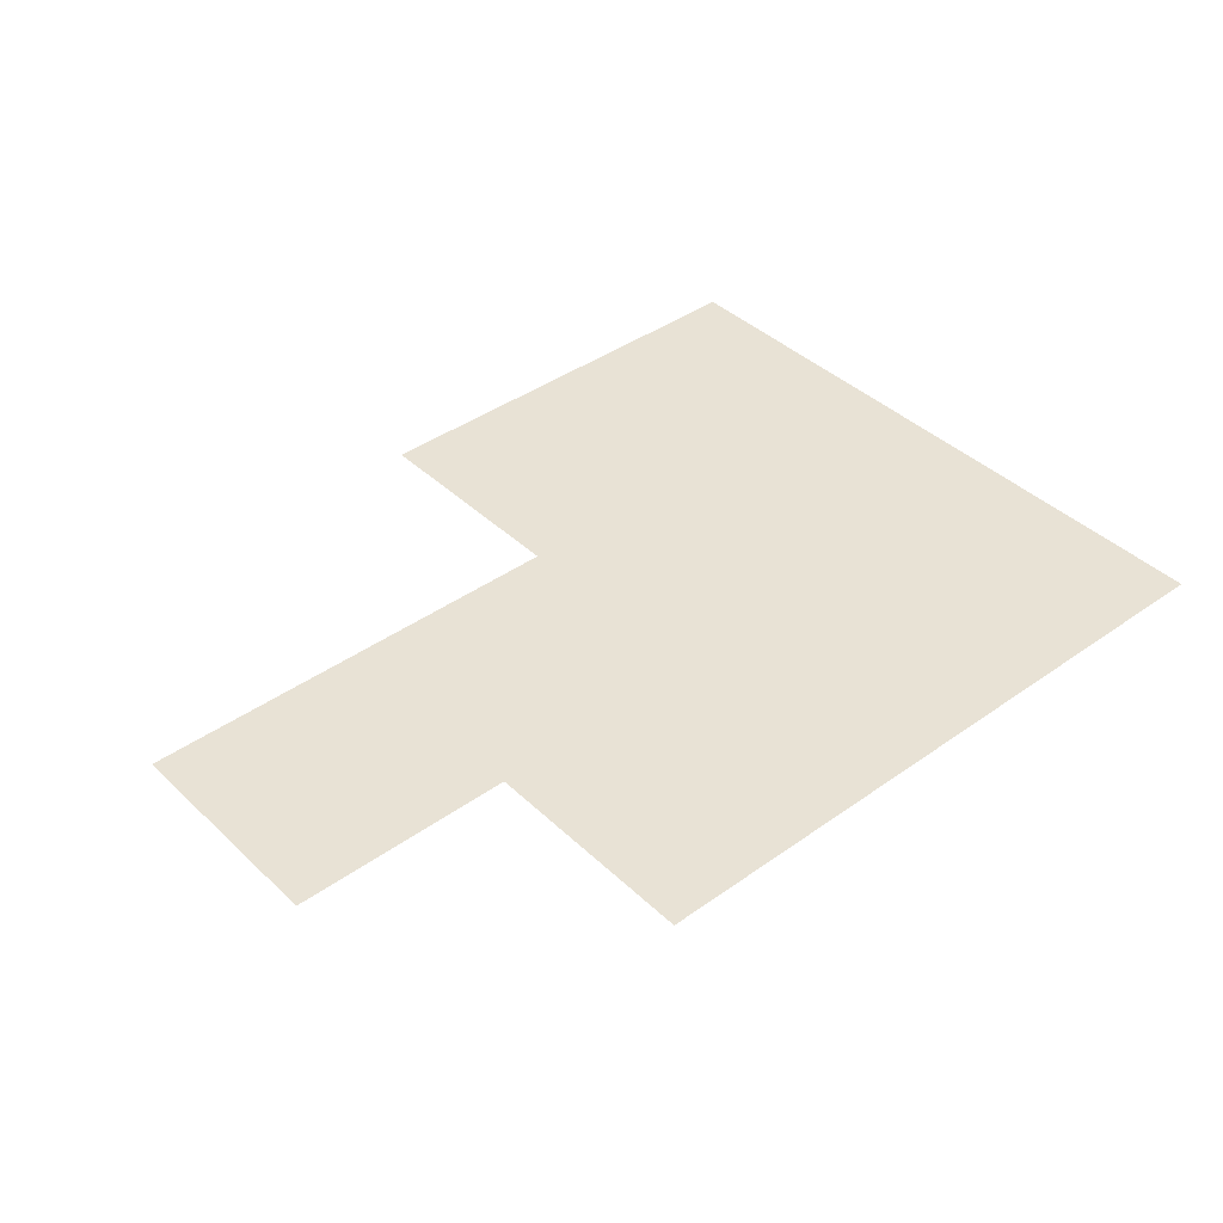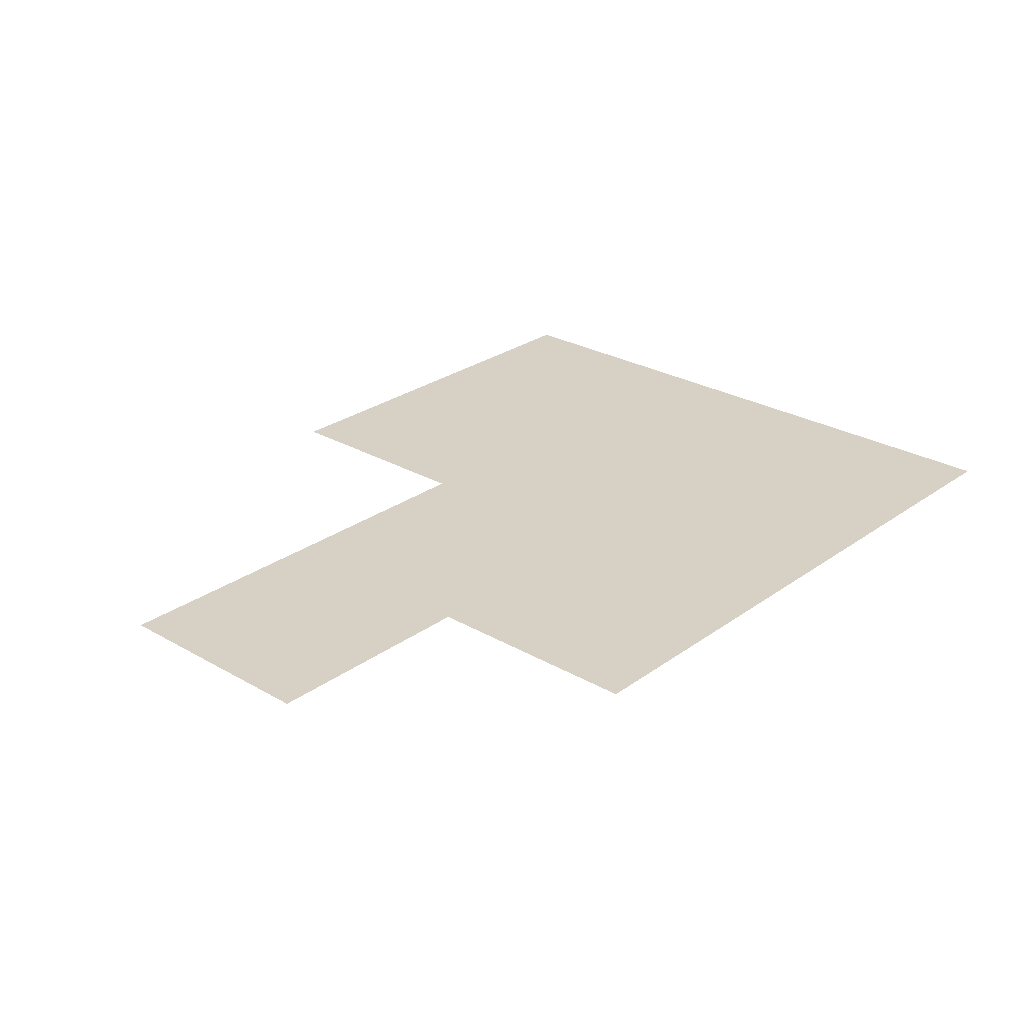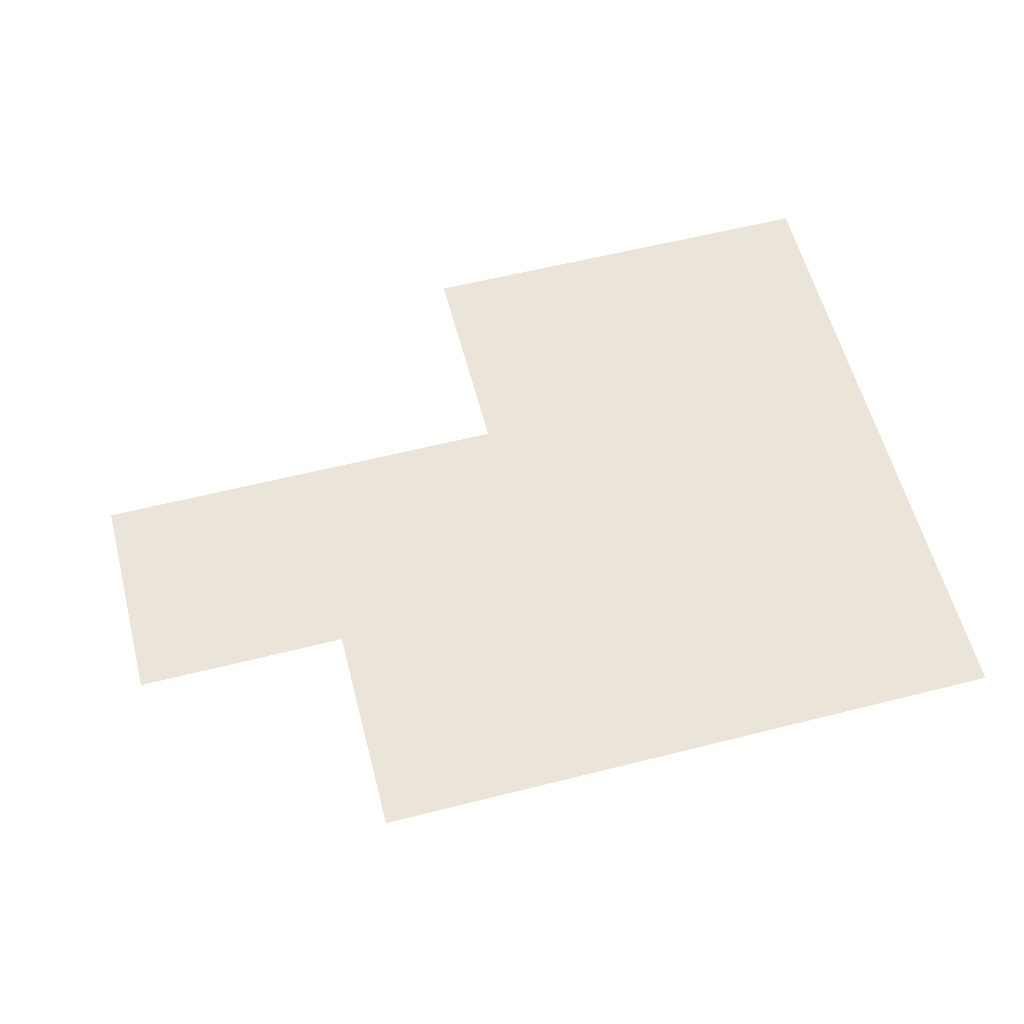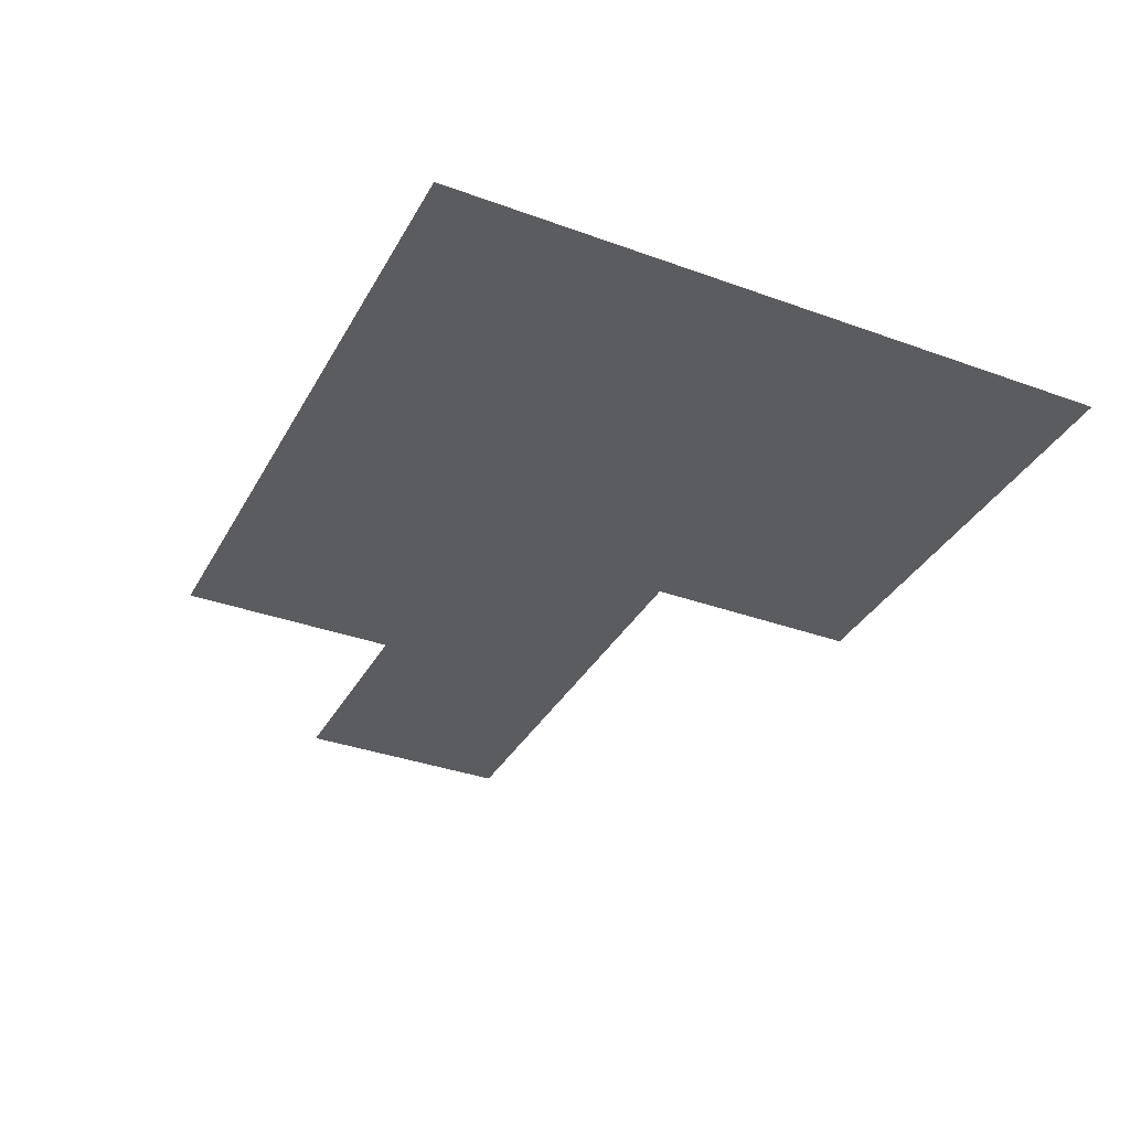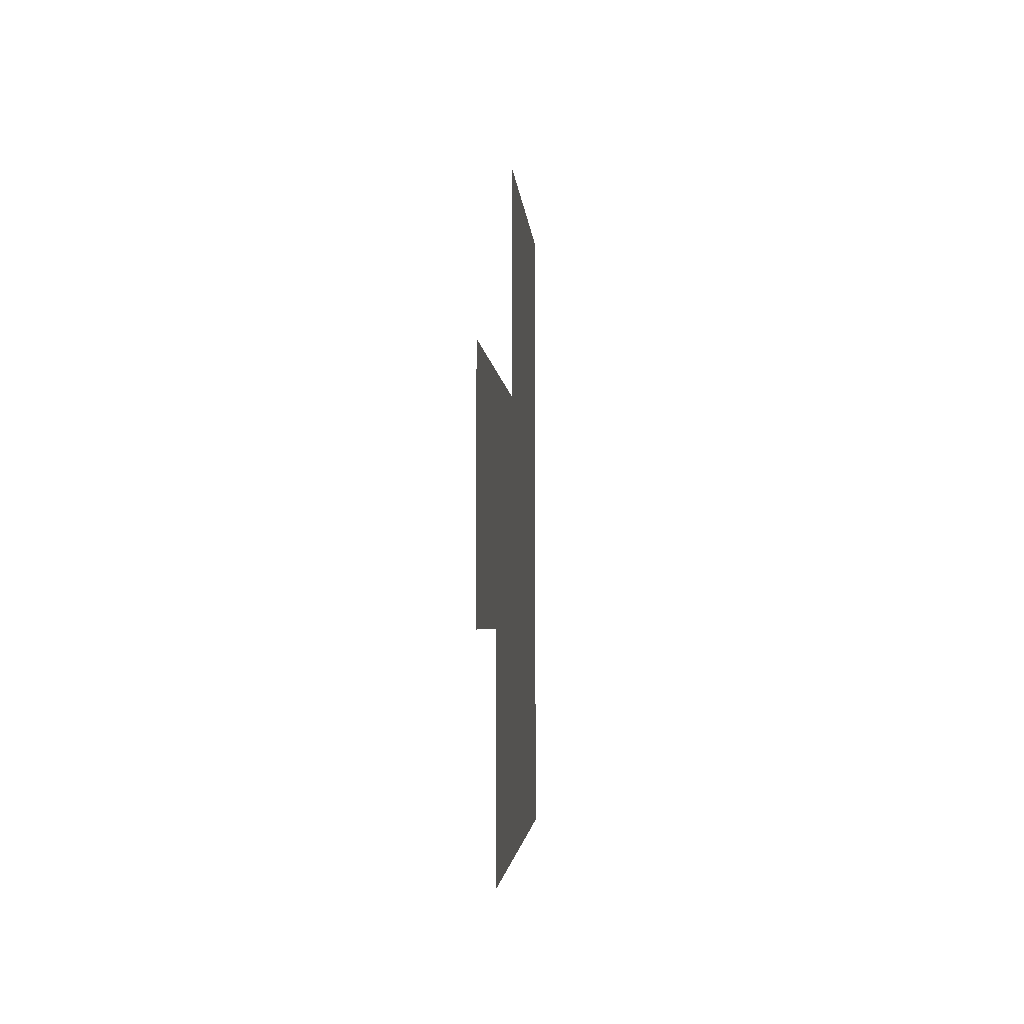
<metadata>
{"format":"obj","ext":"obj","renderer":"f3d","projection":"perspective","resolution":1024,"background":"white","views":[{"elev":40.6,"azim":-41.1,"up":"+Z"},{"elev":26.8,"azim":-48.1,"up":"+Z"},{"elev":58.7,"azim":-14.6,"up":"+Z"},{"elev":-35.3,"azim":64.3,"up":"+Z"},{"elev":-2.8,"azim":-86.5,"up":"+Y"}]}
</metadata>
<code>
v -576 -2544 0
v -624 -2544 0
v -624 -2496 0
v -576 -2496 0
v -528 -2544 0
v -576 -2544 0
v -576 -2496 0
v -528 -2496 0
v -480 -2544 0
v -528 -2544 0
v -528 -2496 0
v -480 -2496 0
v -624 -2496 0
v -672 -2496 0
v -672 -2448 0
v -624 -2448 0
v -576 -2496 0
v -624 -2496 0
v -624 -2448 0
v -576 -2448 0
v -528 -2496 0
v -576 -2496 0
v -576 -2448 0
v -528 -2448 0
v -480 -2496 0
v -528 -2496 0
v -528 -2448 0
v -480 -2448 0
v -528 -2448 0
v -576 -2448 0
v -576 -2400 0
v -528 -2400 0
v -480 -2448 0
v -528 -2448 0
v -528 -2400 0
v -480 -2400 0
g Map1_mesh_0010
f 1 2 3 4
f 5 6 7 8
f 9 10 11 12
f 13 14 15 16
f 17 18 19 20
f 21 22 23 24
f 25 26 27 28
f 29 30 31 32
f 33 34 35 36

</code>
